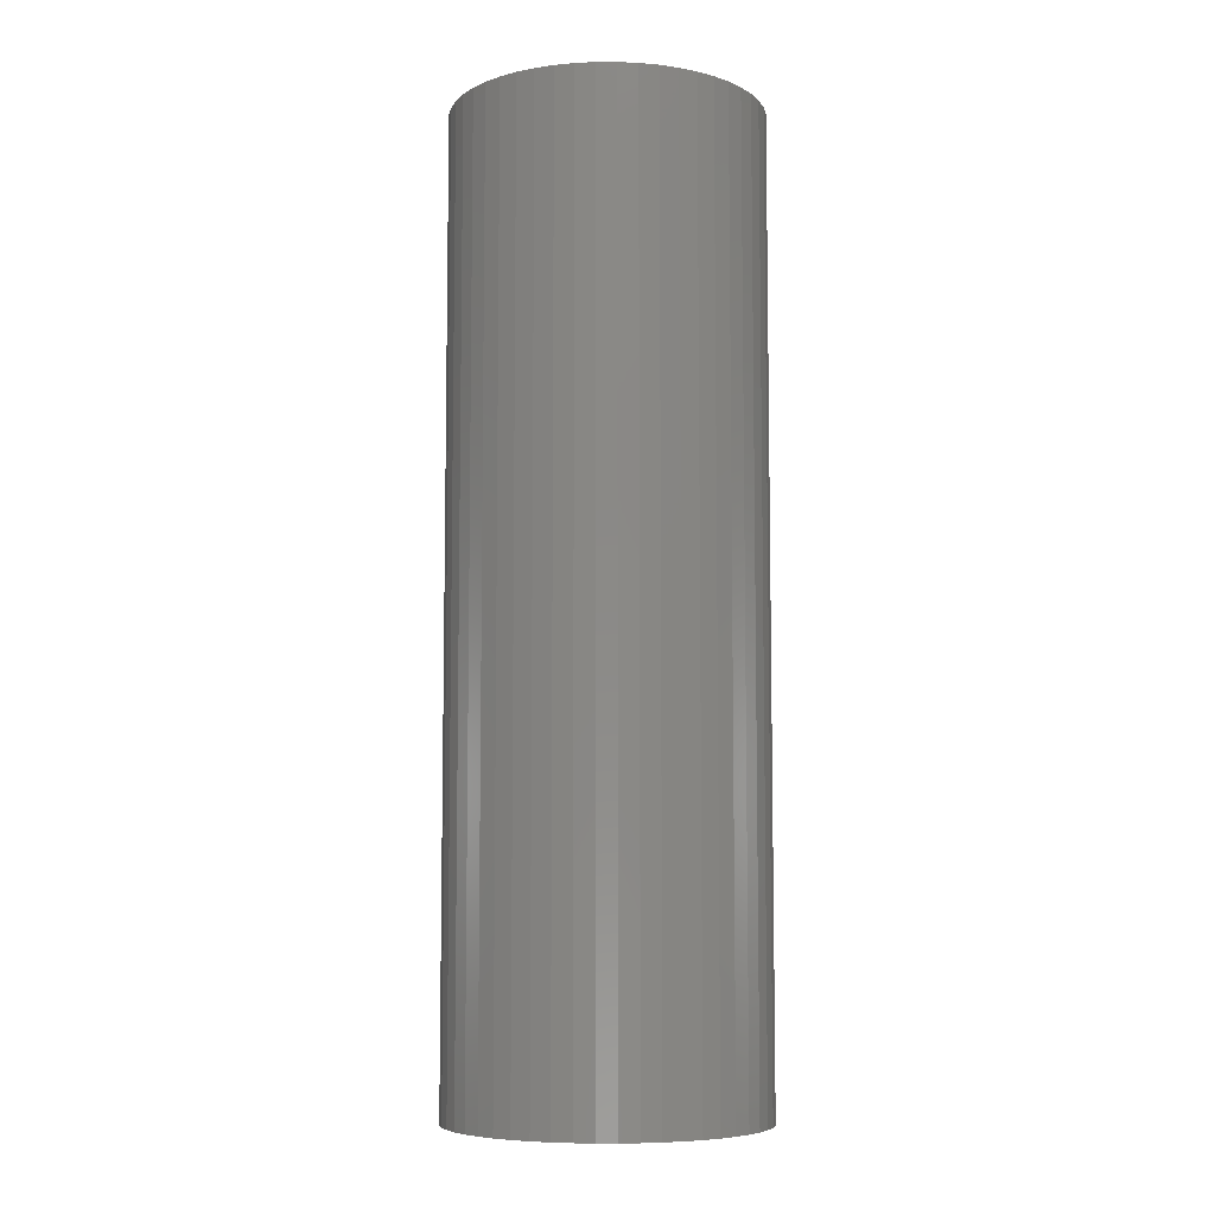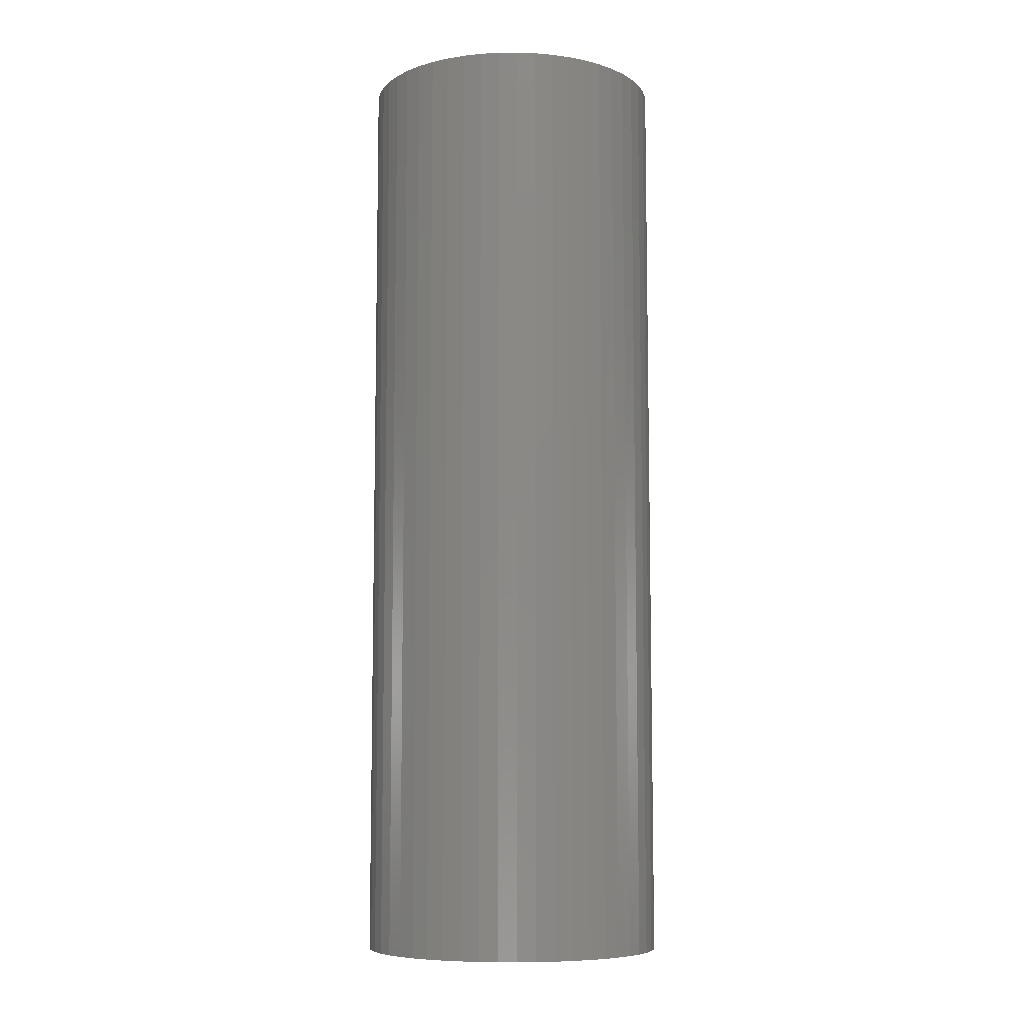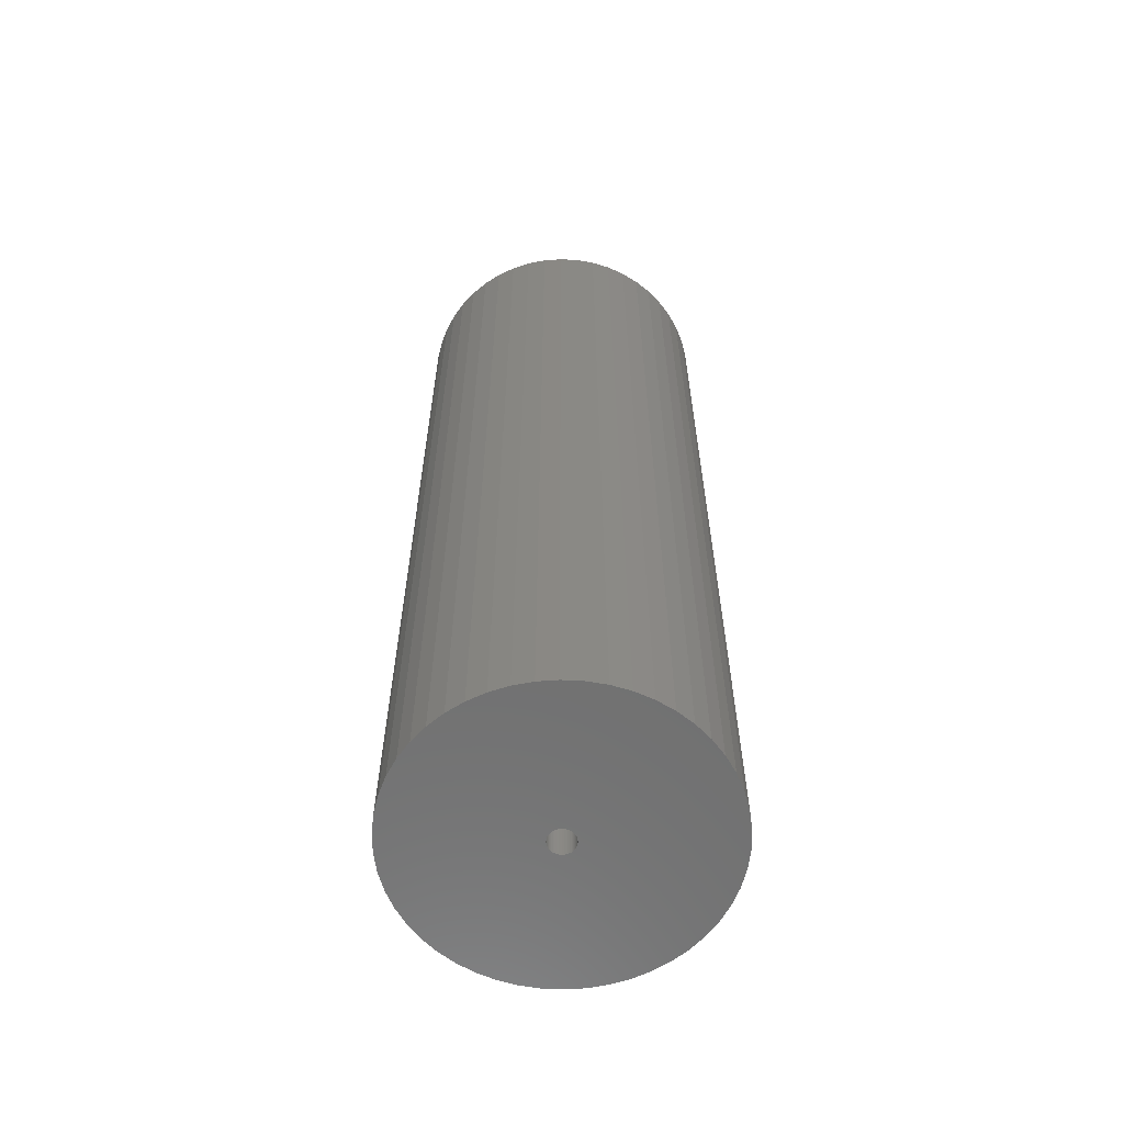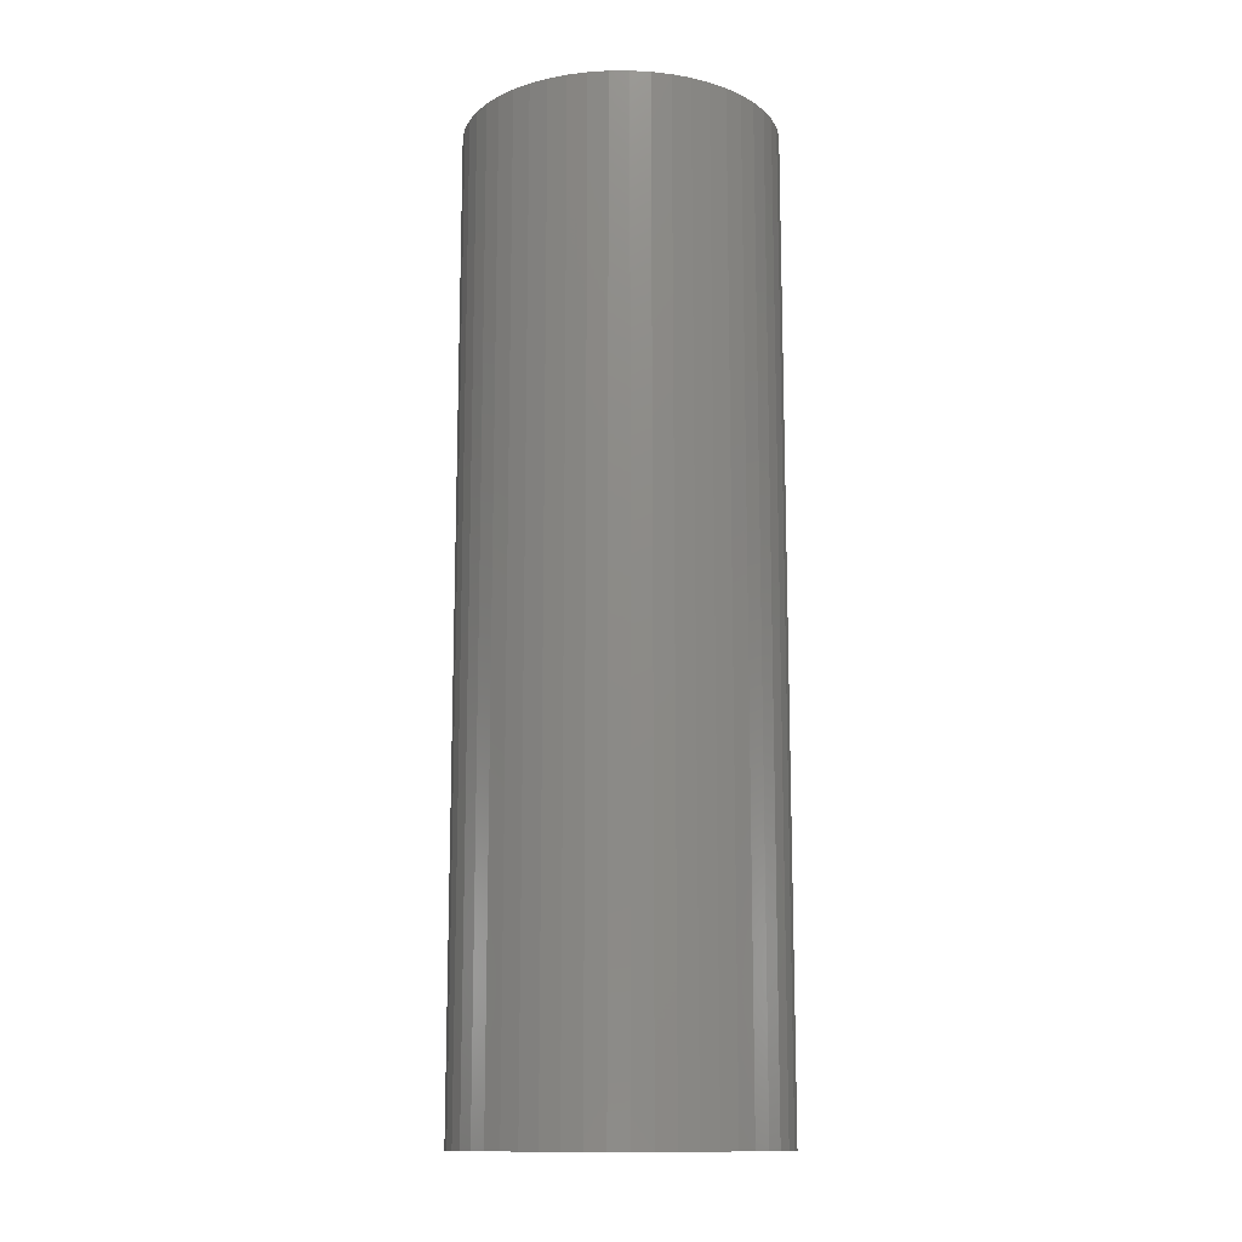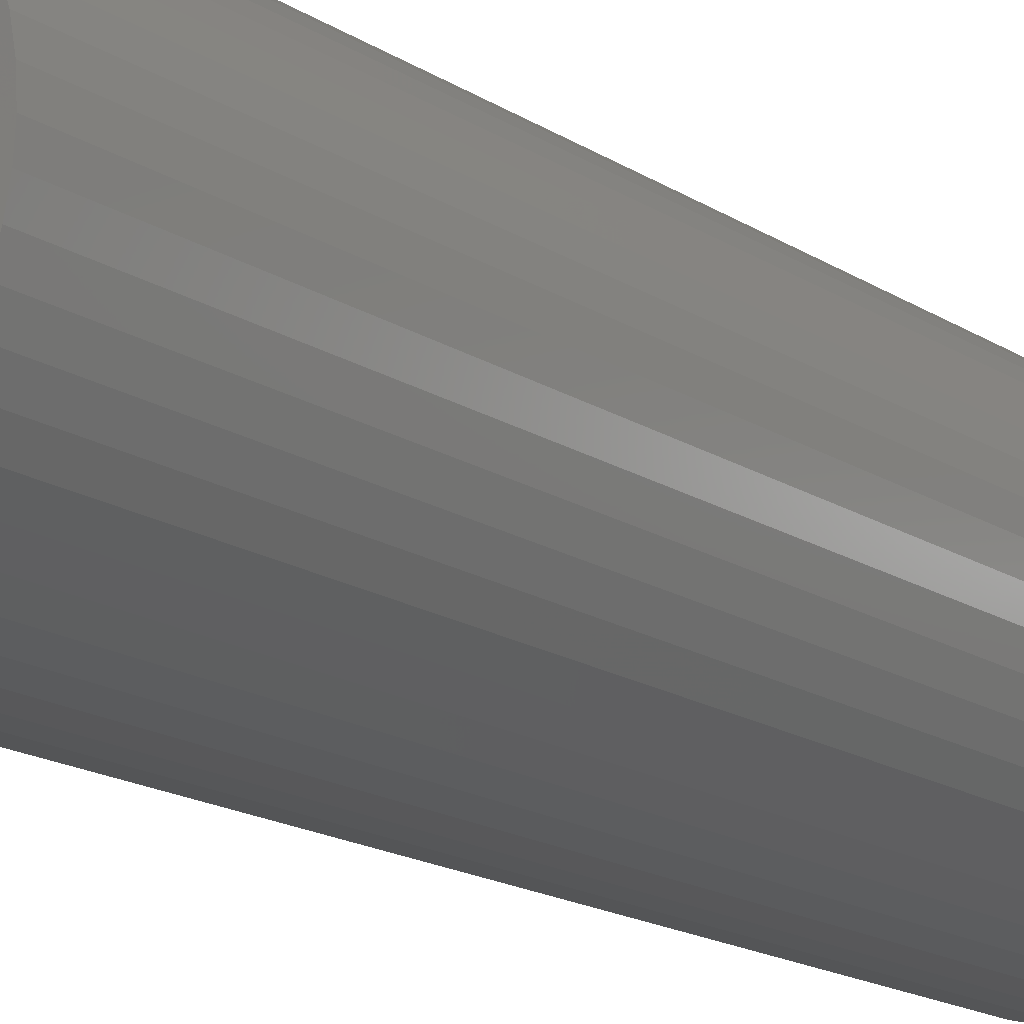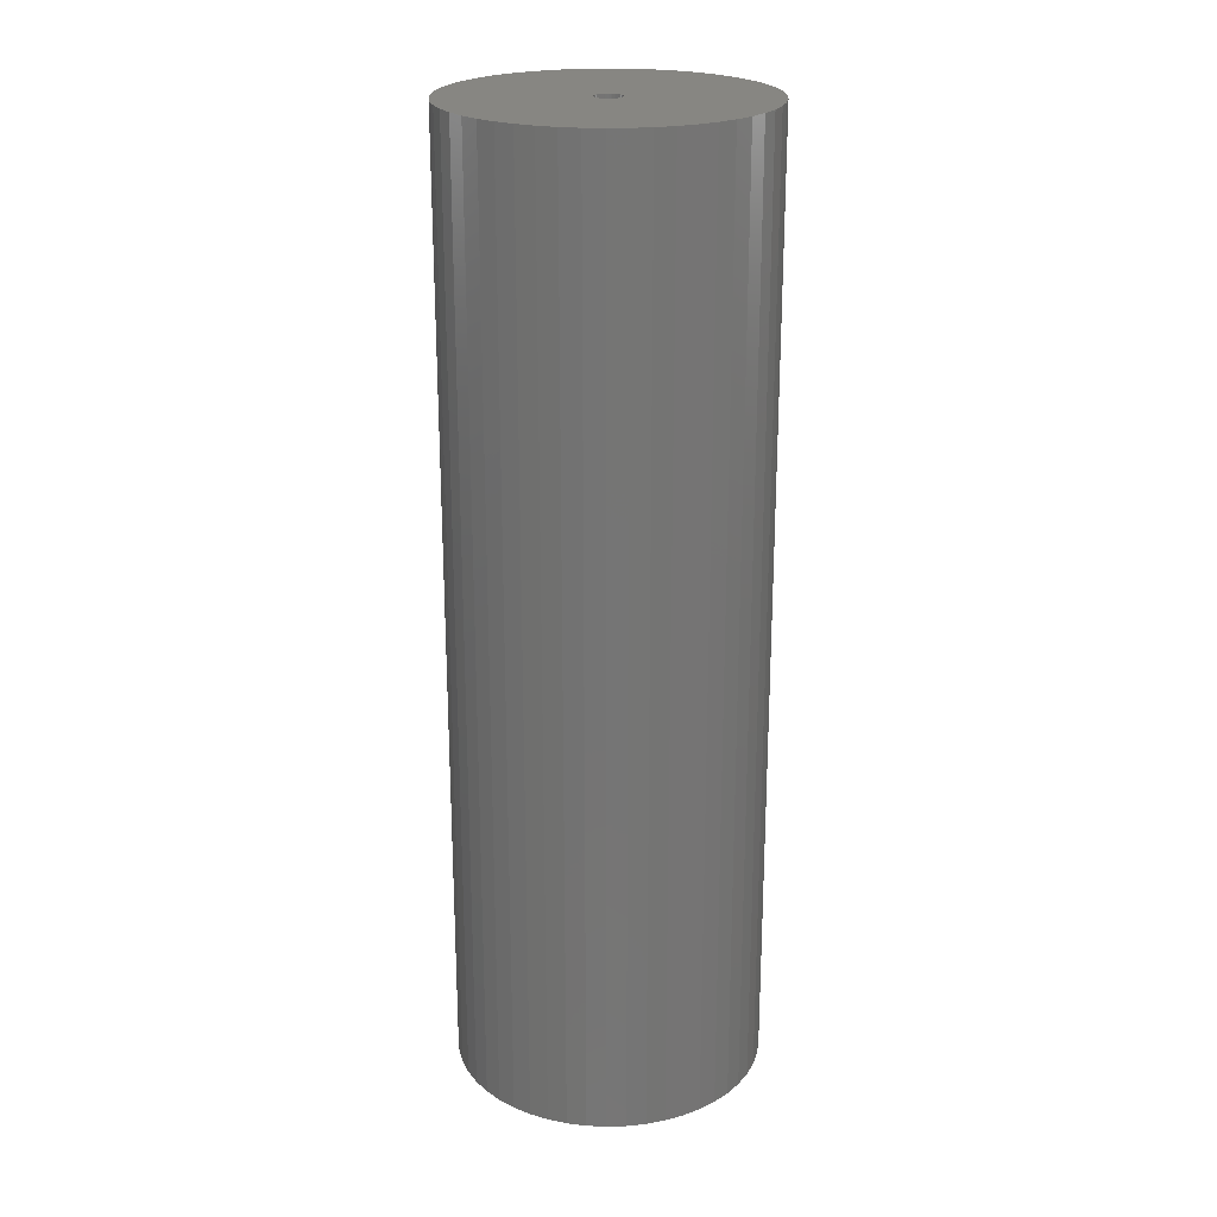
<metadata>
{"format":"stl","ext":"stl","renderer":"f3d","projection":"perspective","resolution":1024,"background":"white","views":[{"elev":-7.2,"azim":151.5,"up":"+Z"},{"elev":-8.0,"azim":138.5,"up":"+Z"},{"elev":-61.6,"azim":-3.0,"up":"+Z"},{"elev":-13.5,"azim":-21.0,"up":"+Z"},{"elev":-16.3,"azim":37.1,"up":"+Y"},{"elev":22.7,"azim":-82.0,"up":"+Z"}]}
</metadata>
<code>
# stl→obj: 200 verts, 400 faces
v 16 0 49.5
v 15.87 2.005 -49.5
v 15.87 2.005 49.5
v 16 0 -49.5
v -16 0 -49.5
v -15.87 2.005 49.5
v -15.87 2.005 -49.5
v -16 0 49.5
v 1.005 15.97 -49.5
v -1.005 15.97 49.5
v 1.005 15.97 49.5
v -1.005 15.97 -49.5
v -1.005 -15.97 -49.5
v 1.005 -15.97 49.5
v -1.005 -15.97 49.5
v 1.005 -15.97 -49.5
v 11.66 10.95 -49.5
v 10.2 12.33 49.5
v 11.66 10.95 49.5
v 10.2 12.33 -49.5
v -10.2 12.33 -49.5
v -11.66 10.95 49.5
v -10.2 12.33 49.5
v -11.66 10.95 -49.5
v -4.944 15.22 -49.5
v -6.812 14.48 49.5
v -4.944 15.22 49.5
v -6.812 14.48 -49.5
v 14.88 5.89 49.5
v 14.02 7.708 -49.5
v 14.02 7.708 49.5
v 14.88 5.89 -49.5
v 6.812 14.48 -49.5
v 4.944 15.22 49.5
v 6.812 14.48 49.5
v 4.944 15.22 -49.5
v 2.998 15.72 49.5
v 2.998 15.72 -49.5
v 8.573 13.51 -49.5
v 8.573 13.51 49.5
v -14.88 5.89 -49.5
v -14.02 7.708 49.5
v -14.02 7.708 -49.5
v -14.88 5.89 49.5
v -15.5 3.979 -49.5
v -15.5 3.979 49.5
v -2.998 15.72 49.5
v -2.998 15.72 -49.5
v 2.998 -15.72 49.5
v 2.998 -15.72 -49.5
v 15.5 3.979 49.5
v 15.5 3.979 -49.5
v 12.94 9.405 49.5
v 12.94 9.405 -49.5
v -12.94 9.405 49.5
v -12.94 9.405 -49.5
v 1.35 0 49.5
v 1.339 0.1692 49.5
v 15.87 -2.005 49.5
v 1.308 0.3357 49.5
v 1.339 -0.1692 49.5
v 1.255 0.497 49.5
v 15.5 -3.979 49.5
v 1.183 0.6504 49.5
v 1.308 -0.3357 49.5
v 1.092 0.7935 49.5
v 14.88 -5.89 49.5
v 0.9841 0.9241 49.5
v 1.255 -0.497 49.5
v 0.8605 1.04 49.5
v 14.02 -7.708 49.5
v 0.7234 1.14 49.5
v 1.183 -0.6504 49.5
v 0.5748 1.222 49.5
v 12.94 -9.405 49.5
v 0.4172 1.284 49.5
v 1.092 -0.7935 49.5
v 11.66 -10.95 49.5
v 0.253 1.326 49.5
v 0.08477 1.347 49.5
v -0.08477 1.347 49.5
v -0.253 1.326 49.5
v -0.4172 1.284 49.5
v -0.5748 1.222 49.5
v -0.7234 1.14 49.5
v -8.573 13.51 49.5
v -0.8605 1.04 49.5
v -0.9841 0.9241 49.5
v -1.092 0.7935 49.5
v 0.9841 -0.9241 49.5
v 10.2 -12.33 49.5
v 0.8605 -1.04 49.5
v 8.573 -13.51 49.5
v 0.7234 -1.14 49.5
v 6.812 -14.48 49.5
v 0.5748 -1.222 49.5
v 4.944 -15.22 49.5
v 0.4172 -1.284 49.5
v 0.253 -1.326 49.5
v 0.08477 -1.347 49.5
v -0.08477 -1.347 49.5
v -0.253 -1.326 49.5
v -2.998 -15.72 49.5
v -0.4172 -1.284 49.5
v -4.944 -15.22 49.5
v -0.5748 -1.222 49.5
v -6.812 -14.48 49.5
v -0.7234 -1.14 49.5
v -8.573 -13.51 49.5
v -0.8605 -1.04 49.5
v -10.2 -12.33 49.5
v -0.9841 -0.9241 49.5
v -11.66 -10.95 49.5
v -1.092 -0.7935 49.5
v -12.94 -9.405 49.5
v -1.183 -0.6504 49.5
v -14.02 -7.708 49.5
v -1.255 -0.497 49.5
v -14.88 -5.89 49.5
v -1.308 -0.3357 49.5
v -15.5 -3.979 49.5
v -1.339 -0.1692 49.5
v -15.87 -2.005 49.5
v -1.35 0 49.5
v -1.183 0.6504 49.5
v -1.255 0.497 49.5
v -1.308 0.3357 49.5
v -1.339 0.1692 49.5
v -8.573 13.51 -49.5
v 15.87 -2.005 -49.5
v 14.88 -5.89 -49.5
v 14.02 -7.708 -49.5
v -14.02 -7.708 -49.5
v -14.88 -5.89 -49.5
v -12.94 -9.405 -49.5
v 1.35 0 -49.5
v 1.339 -0.1692 -49.5
v 15.5 -3.979 -49.5
v 1.308 -0.3357 -49.5
v 1.339 0.1692 -49.5
v 1.255 -0.497 -49.5
v 1.183 -0.6504 -49.5
v 12.94 -9.405 -49.5
v 1.308 0.3357 -49.5
v 1.092 -0.7935 -49.5
v 11.66 -10.95 -49.5
v 0.9841 -0.9241 -49.5
v 10.2 -12.33 -49.5
v 1.255 0.497 -49.5
v 0.8605 -1.04 -49.5
v 8.573 -13.51 -49.5
v 0.7234 -1.14 -49.5
v 6.812 -14.48 -49.5
v 1.183 0.6504 -49.5
v 0.5748 -1.222 -49.5
v 4.944 -15.22 -49.5
v 0.4172 -1.284 -49.5
v 1.092 0.7935 -49.5
v 0.253 -1.326 -49.5
v 0.08477 -1.347 -49.5
v -0.08477 -1.347 -49.5
v -0.253 -1.326 -49.5
v -2.998 -15.72 -49.5
v -0.4172 -1.284 -49.5
v -4.944 -15.22 -49.5
v -0.5748 -1.222 -49.5
v -6.812 -14.48 -49.5
v -0.7234 -1.14 -49.5
v -8.573 -13.51 -49.5
v -0.8605 -1.04 -49.5
v -10.2 -12.33 -49.5
v -0.9841 -0.9241 -49.5
v -11.66 -10.95 -49.5
v -1.092 -0.7935 -49.5
v 0.9841 0.9241 -49.5
v 0.8605 1.04 -49.5
v 0.7234 1.14 -49.5
v 0.5748 1.222 -49.5
v 0.4172 1.284 -49.5
v 0.253 1.326 -49.5
v 0.08477 1.347 -49.5
v -0.08477 1.347 -49.5
v -0.253 1.326 -49.5
v -0.4172 1.284 -49.5
v -0.5748 1.222 -49.5
v -0.7234 1.14 -49.5
v -0.8605 1.04 -49.5
v -0.9841 0.9241 -49.5
v -1.092 0.7935 -49.5
v -1.183 0.6504 -49.5
v -1.255 0.497 -49.5
v -1.308 0.3357 -49.5
v -1.339 0.1692 -49.5
v -1.35 0 -49.5
v -1.183 -0.6504 -49.5
v -1.255 -0.497 -49.5
v -1.308 -0.3357 -49.5
v -15.5 -3.979 -49.5
v -1.339 -0.1692 -49.5
v -15.87 -2.005 -49.5
f 1 2 3
f 2 1 4
f 5 6 7
f 6 5 8
f 9 10 11
f 10 9 12
f 13 14 15
f 14 13 16
f 17 18 19
f 18 17 20
f 21 22 23
f 22 21 24
f 25 26 27
f 26 25 28
f 29 30 31
f 30 29 32
f 33 34 35
f 34 33 36
f 36 37 34
f 37 36 38
f 39 35 40
f 35 39 33
f 41 42 43
f 42 41 44
f 45 44 41
f 44 45 46
f 12 47 10
f 47 12 48
f 16 49 14
f 49 16 50
f 51 32 29
f 32 51 52
f 3 52 51
f 52 3 2
f 53 17 19
f 17 53 54
f 31 54 53
f 54 31 30
f 38 11 37
f 11 38 9
f 20 40 18
f 40 20 39
f 43 55 56
f 55 43 42
f 56 22 24
f 22 56 55
f 7 46 45
f 46 7 6
f 57 1 3
f 58 3 51
f 1 57 59
f 60 51 29
f 61 59 57
f 62 29 31
f 59 61 63
f 64 31 53
f 65 63 61
f 66 53 19
f 63 65 67
f 68 19 18
f 69 67 65
f 70 18 40
f 67 69 71
f 72 40 35
f 73 71 69
f 74 35 34
f 71 73 75
f 76 34 37
f 77 75 73
f 75 77 78
f 3 58 57
f 51 60 58
f 29 62 60
f 31 64 62
f 53 66 64
f 79 37 11
f 19 68 66
f 18 70 68
f 40 72 70
f 35 74 72
f 34 76 74
f 37 79 76
f 11 80 79
f 11 81 80
f 10 81 11
f 81 10 82
f 47 82 10
f 82 47 83
f 27 83 47
f 83 27 84
f 26 84 27
f 84 26 85
f 86 85 26
f 85 86 87
f 23 87 86
f 87 23 88
f 22 88 23
f 88 22 89
f 90 78 77
f 78 90 91
f 92 91 90
f 91 92 93
f 94 93 92
f 93 94 95
f 96 95 94
f 95 96 97
f 98 97 96
f 97 98 49
f 99 49 98
f 49 99 14
f 100 14 99
f 101 14 100
f 15 101 102
f 103 102 104
f 105 104 106
f 107 106 108
f 109 108 110
f 111 110 112
f 101 15 14
f 113 112 114
f 115 114 116
f 117 116 118
f 119 118 120
f 121 120 122
f 123 122 124
f 55 89 22
f 102 103 15
f 89 55 125
f 104 105 103
f 42 125 55
f 106 107 105
f 125 42 126
f 108 109 107
f 44 126 42
f 110 111 109
f 126 44 127
f 112 113 111
f 46 127 44
f 114 115 113
f 127 46 128
f 116 117 115
f 6 128 46
f 118 119 117
f 128 6 124
f 120 121 119
f 8 124 6
f 122 123 121
f 124 8 123
f 28 86 26
f 86 28 129
f 129 23 86
f 23 129 21
f 48 27 47
f 27 48 25
f 59 4 1
f 4 59 130
f 71 131 67
f 131 71 132
f 133 119 134
f 119 133 117
f 135 117 133
f 117 135 115
f 136 4 130
f 137 130 138
f 4 136 2
f 139 138 131
f 140 2 136
f 141 131 132
f 2 140 52
f 142 132 143
f 144 52 140
f 145 143 146
f 52 144 32
f 147 146 148
f 149 32 144
f 150 148 151
f 32 149 30
f 152 151 153
f 154 30 149
f 155 153 156
f 30 154 54
f 157 156 50
f 158 54 154
f 54 158 17
f 130 137 136
f 138 139 137
f 131 141 139
f 132 142 141
f 143 145 142
f 159 50 16
f 146 147 145
f 148 150 147
f 151 152 150
f 153 155 152
f 156 157 155
f 50 159 157
f 16 160 159
f 16 161 160
f 13 161 16
f 161 13 162
f 163 162 13
f 162 163 164
f 165 164 163
f 164 165 166
f 167 166 165
f 166 167 168
f 169 168 167
f 168 169 170
f 171 170 169
f 170 171 172
f 173 172 171
f 172 173 174
f 175 17 158
f 17 175 20
f 176 20 175
f 20 176 39
f 177 39 176
f 39 177 33
f 178 33 177
f 33 178 36
f 179 36 178
f 36 179 38
f 180 38 179
f 38 180 9
f 181 9 180
f 182 9 181
f 12 182 183
f 48 183 184
f 25 184 185
f 28 185 186
f 129 186 187
f 21 187 188
f 182 12 9
f 24 188 189
f 56 189 190
f 43 190 191
f 41 191 192
f 45 192 193
f 7 193 194
f 135 174 173
f 183 48 12
f 174 135 195
f 184 25 48
f 133 195 135
f 185 28 25
f 195 133 196
f 186 129 28
f 134 196 133
f 187 21 129
f 196 134 197
f 188 24 21
f 198 197 134
f 189 56 24
f 197 198 199
f 190 43 56
f 200 199 198
f 191 41 43
f 199 200 194
f 192 45 41
f 5 194 200
f 193 7 45
f 194 5 7
f 153 93 95
f 93 153 151
f 67 138 63
f 138 67 131
f 173 115 135
f 115 173 113
f 134 121 198
f 121 134 119
f 148 78 91
f 78 148 146
f 156 95 97
f 95 156 153
f 50 97 49
f 97 50 156
f 63 130 59
f 130 63 138
f 75 132 71
f 132 75 143
f 78 143 75
f 143 78 146
f 163 15 103
f 15 163 13
f 165 103 105
f 103 165 163
f 198 123 200
f 123 198 121
f 200 8 5
f 8 200 123
f 151 91 93
f 91 151 148
f 167 105 107
f 105 167 165
f 169 107 109
f 107 169 167
f 171 109 111
f 109 171 169
f 173 111 113
f 111 173 171
f 154 66 158
f 66 154 64
f 179 74 76
f 74 179 178
f 185 83 84
f 83 185 184
f 126 190 125
f 190 126 191
f 182 80 81
f 80 182 181
f 177 70 72
f 70 177 176
f 124 193 128
f 193 124 194
f 89 188 88
f 188 89 189
f 184 82 83
f 82 184 183
f 188 87 88
f 87 188 187
f 176 68 70
f 68 176 175
f 180 76 79
f 76 180 179
f 181 79 80
f 79 181 180
f 178 72 74
f 72 178 177
f 127 191 126
f 191 127 192
f 128 192 127
f 192 128 193
f 125 189 89
f 189 125 190
f 183 81 82
f 81 183 182
f 187 85 87
f 85 187 186
f 186 84 85
f 84 186 185
f 136 58 140
f 58 136 57
f 137 57 136
f 57 137 61
f 139 61 137
f 61 139 65
f 160 101 100
f 101 160 161
f 122 194 124
f 194 122 199
f 152 96 94
f 96 152 155
f 149 64 154
f 64 149 62
f 144 62 149
f 62 144 60
f 140 60 144
f 60 140 58
f 158 68 175
f 68 158 66
f 147 77 145
f 77 147 90
f 145 73 142
f 73 145 77
f 142 69 141
f 69 142 73
f 114 195 116
f 195 114 174
f 159 100 99
f 100 159 160
f 155 98 96
f 98 155 157
f 147 92 90
f 92 147 150
f 150 94 92
f 94 150 152
f 141 65 139
f 65 141 69
f 168 110 108
f 110 168 170
f 164 106 104
f 106 164 166
f 162 104 102
f 104 162 164
f 161 102 101
f 102 161 162
f 118 197 120
f 197 118 196
f 120 199 122
f 199 120 197
f 116 196 118
f 196 116 195
f 112 174 114
f 174 112 172
f 170 112 110
f 112 170 172
f 157 99 98
f 99 157 159
f 166 108 106
f 108 166 168

</code>
